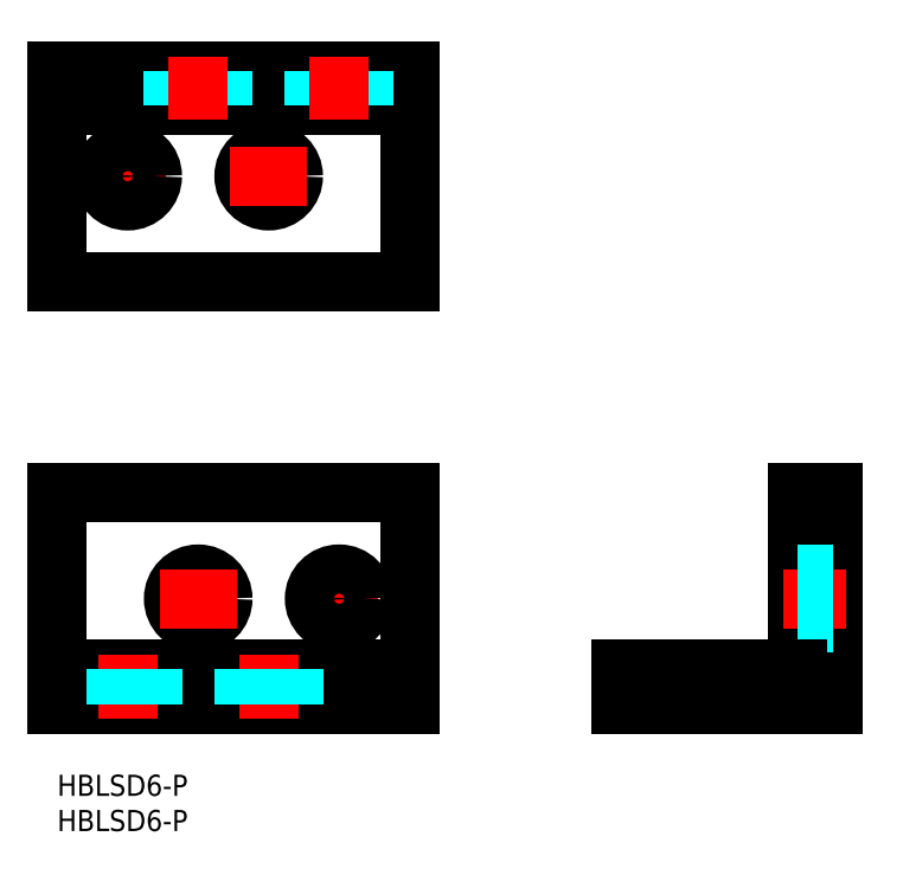
<metadata>
{"format":"dxf","ext":"dxf","renderer":"ezdxf+matplotlib","layout":"modelspace","background":"white","min_lineweight":24,"dpi":150}
</metadata>
<code>
0
SECTION
2
ENTITIES
0
LINE
8
MSM_CONTINUOUS
10
1.2e-15
20
100
30
0
11
-6e-16
21
70
31
0
0
INSERT
8
MSM_CONTINUOUS
2
*U33
10
0
20
0
30
0
0
INSERT
8
MSM_CONTINUOUS
2
*U34
10
0
20
0
30
0
0
LINE
8
MSM_CONTINUOUS
10
-6e-16
20
10
30
0
11
50
21
10
31
0
0
LINE
8
MSM_CONTINUOUS
10
50
20
100
30
0
11
50
21
70
31
0
0
LINE
8
MSM_CONTINUOUS
10
-6e-16
20
40
30
0
11
50
21
40
31
0
0
LINE
8
MSM_CONTINUOUS
10
-6e-16
20
15
30
0
11
50
21
15
31
0
0
LINE
8
MSM_CENTER
10
20
20
19.5
30
0
11
20
21
30.5
31
0
0
LINE
8
MSM_CENTER
10
40
20
19.5
30
0
11
40
21
30.5
31
0
0
LINE
8
MSM_CENTER
10
45.5
20
25
30
0
11
34.5
21
25
31
0
0
CIRCLE
8
MSM_CONTINUOUS
10
20
20
25
30
0
40
3.5
0
CIRCLE
8
MSM_CONTINUOUS
10
40
20
25
30
0
40
3.5
0
LINE
8
MSM_CENTER
10
25.5
20
25
30
0
11
14.5
21
25
31
0
0
LINE
8
MSM_CENTER
10
10
20
17
30
0
11
10
21
8
31
0
0
LINE
8
MSM_CENTER
10
30
20
17
30
0
11
30
21
8
31
0
0
LINE
8
MSM_DASHED
10
13.5
20
15
30
0
11
13.5
21
10
31
0
0
LINE
8
MSM_DASHED
10
6.5
20
15
30
0
11
6.5
21
10
31
0
0
LINE
8
MSM_DASHED
10
33.5
20
15
30
0
11
33.5
21
10
31
0
0
LINE
8
MSM_DASHED
10
26.5
20
15
30
0
11
26.5
21
10
31
0
0
LINE
8
MSM_CONTINUOUS
10
80
20
10
30
0
11
80
21
15
31
0
0
LINE
8
MSM_CONTINUOUS
10
110
20
10
30
0
11
110
21
40
31
0
0
LINE
8
MSM_CONTINUOUS
10
105
20
15
30
0
11
105
21
40
31
0
0
LINE
8
MSM_CENTER
10
103
20
25
30
0
11
112
21
25
31
0
0
LINE
8
MSM_DASHED
10
105
20
28.5
30
0
11
110
21
28.5
31
0
0
LINE
8
MSM_DASHED
10
105
20
21.5
30
0
11
110
21
21.5
31
0
0
LINE
8
MSM_CENTER
10
95
20
17
30
0
11
95
21
8
31
0
0
LINE
8
MSM_DASHED
10
98.5
20
15
30
0
11
98.5
21
10
31
0
0
LINE
8
MSM_DASHED
10
91.5
20
15
30
0
11
91.5
21
10
31
0
0
LINE
8
MSM_CONTINUOUS
10
105
20
40
30
0
11
110
21
40
31
0
0
LINE
8
MSM_CONTINUOUS
10
80
20
15
30
0
11
105
21
15
31
0
0
LINE
8
MSM_CONTINUOUS
10
80
20
10
30
0
11
110
21
10
31
0
0
LINE
8
MSM_CONTINUOUS
10
-6.1e-15
20
70
30
0
11
50
21
70
31
0
0
LINE
8
MSM_CONTINUOUS
10
-6.1e-15
20
100
30
0
11
50
21
100
31
0
0
LINE
8
MSM_CONTINUOUS
10
-6.1e-15
20
95
30
0
11
50
21
95
31
0
0
LINE
8
MSM_DASHED
10
16.5
20
100
30
0
11
16.5
21
95
31
0
0
LINE
8
MSM_DASHED
10
23.5
20
100
30
0
11
23.5
21
95
31
0
0
LINE
8
MSM_DASHED
10
36.5
20
100
30
0
11
36.5
21
95
31
0
0
LINE
8
MSM_DASHED
10
43.5
20
100
30
0
11
43.5
21
95
31
0
0
LINE
8
MSM_CENTER
10
10
20
90.5
30
0
11
10
21
79.5
31
0
0
LINE
8
MSM_CENTER
10
30
20
90.5
30
0
11
30
21
79.5
31
0
0
LINE
8
MSM_CENTER
10
4.5
20
85
30
0
11
15.5
21
85
31
0
0
CIRCLE
8
MSM_CONTINUOUS
10
10
20
85
30
0
40
3.5
0
CIRCLE
8
MSM_CONTINUOUS
10
30
20
85
30
0
40
3.5
0
LINE
8
MSM_CENTER
10
24.5
20
85
30
0
11
35.5
21
85
31
0
0
LINE
8
MSM_CENTER
10
20
20
102
30
0
11
20
21
93
31
0
0
LINE
8
MSM_CENTER
10
40
20
102
30
0
11
40
21
93
31
0
0
LINE
8
MSM_CONTINUOUS
10
50
20
40
30
0
11
50
21
10
31
0
0
LINE
8
MSM_CONTINUOUS
10
1.8e-15
20
40
30
0
11
0
21
10
31
0
0
ENDSEC
0
EOF

</code>
